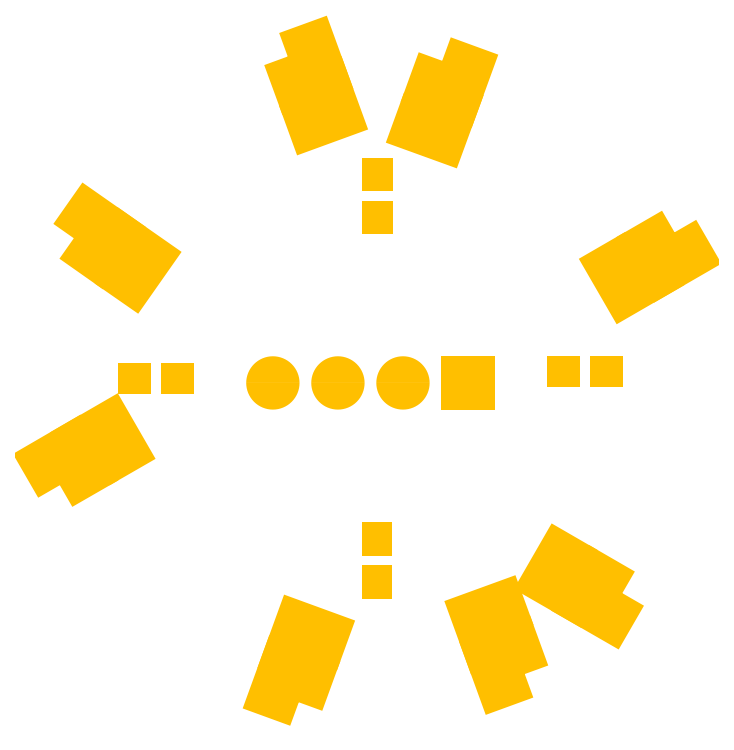
<metadata>
{"format":"dxf","ext":"dxf","renderer":"ezdxf+matplotlib","layout":"modelspace","background":"white","min_lineweight":24,"dpi":150}
</metadata>
<code>
0
SECTION
2
ENTITIES
0
SOLID
8
0
10
0.6062
20
0.4499
11
0.6882
21
0.4499
12
0.6062
22
0.5319
13
0.6882
23
0.5319
0
LWPOLYLINE
8
0
90
  3
10
0.5267
20
0.4909
42
1
40
0.041
41
0.041
10
0.5677
20
0.4909
42
1
40
0.041
41
0.041
10
0.5267
20
0.4909
40
0.041
41
0.041
0
LWPOLYLINE
8
0
90
  3
10
0.4267
20
0.4909
42
1
40
0.041
41
0.041
10
0.4677
20
0.4909
42
1
40
0.041
41
0.041
10
0.4267
20
0.4909
40
0.041
41
0.041
0
LWPOLYLINE
8
0
90
  3
10
0.3267
20
0.4909
42
1
40
0.041
41
0.041
10
0.3677
20
0.4909
42
1
40
0.041
41
0.041
10
0.3267
20
0.4909
40
0.041
41
0.041
0
HATCH
8
0
10
0
20
0
210
0
220
0
230
1
2
SOLID
70
1
71
0
91
1
92
1
93
4
72
1
10
0.9647
20
0.7224
11
0.9272
21
0.7007
72
1
10
0.9272
20
0.7007
11
0.9469
21
0.6666
72
1
10
0.9469
20
0.6666
11
0.9844
21
0.6883
72
1
10
0.9844
20
0.6883
11
0.9647
21
0.7224
97
  0
75
  0
76
  1
98
  1
10
0
20
0
0
LWPOLYLINE
8
0
90
  5
10
0.9647
20
0.7224
10
0.9272
20
0.7007
10
0.9469
20
0.6666
10
0.9844
20
0.6883
10
0.9647
20
0.7224
0
HATCH
8
0
10
0
20
0
210
0
220
0
230
1
2
SOLID
70
1
71
0
91
1
92
1
93
4
72
1
10
0.9075
20
0.6894
11
0.87
21
0.6677
72
1
10
0.87
20
0.6677
11
0.8897
21
0.6336
72
1
10
0.8897
20
0.6336
11
0.9272
21
0.6553
72
1
10
0.9272
20
0.6553
11
0.9075
21
0.6894
97
  0
75
  0
76
  1
98
  1
10
0
20
0
0
LWPOLYLINE
8
0
90
  5
10
0.9075
20
0.6894
10
0.87
20
0.6677
10
0.8897
20
0.6336
10
0.9272
20
0.6553
10
0.9075
20
0.6894
0
HATCH
8
0
10
0
20
0
210
0
220
0
230
1
2
SOLID
70
1
71
0
91
1
92
1
93
4
72
1
10
0.6075
20
0.9861
11
0.5927
21
0.9454
72
1
10
0.5927
20
0.9454
11
0.6297
21
0.9319
72
1
10
0.6297
20
0.9319
11
0.6445
21
0.9726
72
1
10
0.6445
20
0.9726
11
0.6075
21
0.9861
97
  0
75
  0
76
  1
98
  1
10
0
20
0
0
LWPOLYLINE
8
0
90
  5
10
0.6075
20
0.9861
10
0.5927
20
0.9454
10
0.6297
20
0.9319
10
0.6445
20
0.9726
10
0.6075
20
0.9861
0
HATCH
8
0
10
0
20
0
210
0
220
0
230
1
2
SOLID
70
1
71
0
91
1
92
1
93
4
72
1
10
0.5849
20
0.924
11
0.5701
21
0.8833
72
1
10
0.5701
20
0.8833
11
0.6071
21
0.8699
72
1
10
0.6071
20
0.8699
11
0.622
21
0.9106
72
1
10
0.622
20
0.9106
11
0.5849
21
0.924
97
  0
75
  0
76
  1
98
  1
10
0
20
0
0
LWPOLYLINE
8
0
90
  5
10
0.5849
20
0.924
10
0.5701
20
0.8833
10
0.6071
20
0.8699
10
0.622
20
0.9106
10
0.5849
20
0.924
0
HATCH
8
0
10
0
20
0
210
0
220
0
230
1
2
SOLID
70
1
71
0
91
1
92
1
93
4
72
1
10
0.37
20
0.9927
11
0.3849
21
0.952
72
1
10
0.3849
20
0.952
11
0.4219
21
0.9655
72
1
10
0.4219
20
0.9655
11
0.4071
21
1.006
72
1
10
0.4071
20
1.006
11
0.37
21
0.9927
97
  0
75
  0
76
  1
98
  1
10
0
20
0
0
LWPOLYLINE
8
0
90
  5
10
0.37
20
0.9927
10
0.3849
20
0.952
10
0.4219
20
0.9655
10
0.4071
20
1.006
10
0.37
20
0.9927
0
HATCH
8
0
10
0
20
0
210
0
220
0
230
1
2
SOLID
70
1
71
0
91
1
92
1
93
4
72
1
10
0.3926
20
0.9307
11
0.4074
21
0.89
72
1
10
0.4074
20
0.89
11
0.4444
21
0.9035
72
1
10
0.4444
20
0.9035
11
0.4296
21
0.9442
72
1
10
0.4296
20
0.9442
11
0.3926
21
0.9307
97
  0
75
  0
76
  1
98
  1
10
0
20
0
0
LWPOLYLINE
8
0
90
  5
10
0.3926
20
0.9307
10
0.4074
20
0.89
10
0.4444
20
0.9035
10
0.4296
20
0.9442
10
0.3926
20
0.9307
0
HATCH
8
0
10
0
20
0
210
0
220
0
230
1
2
SOLID
70
1
71
0
91
1
92
1
93
4
72
1
10
0.0412
20
0.7133
11
0.0766
21
0.6884
72
1
10
0.0766
20
0.6884
11
0.0992
21
0.7207
72
1
10
0.0992
20
0.7207
11
0.0638
21
0.7455
72
1
10
0.0638
20
0.7455
11
0.0412
21
0.7133
97
  0
75
  0
76
  1
98
  1
10
0
20
0
0
LWPOLYLINE
8
0
90
  5
10
0.0412
20
0.7133
10
0.0766
20
0.6884
10
0.0992
20
0.7207
10
0.0638
20
0.7455
10
0.0412
20
0.7133
0
HATCH
8
0
10
0
20
0
210
0
220
0
230
1
2
SOLID
70
1
71
0
91
1
92
1
93
4
72
1
10
0.0952
20
0.6754
11
0.1307
21
0.6507
72
1
10
0.1307
20
0.6507
11
0.1533
21
0.6829
72
1
10
0.1533
20
0.6829
11
0.1178
21
0.7077
72
1
10
0.1178
20
0.7077
11
0.0952
21
0.6754
97
  0
75
  0
76
  1
98
  1
10
0
20
0
0
LWPOLYLINE
8
0
90
  5
10
0.0952
20
0.6754
10
0.1307
20
0.6507
10
0.1533
20
0.6829
10
0.1178
20
0.7077
10
0.0952
20
0.6754
0
HATCH
8
0
10
0
20
0
210
0
220
0
230
1
2
SOLID
70
1
71
0
91
1
92
1
93
4
72
1
10
0.0197
20
0.3337
11
0.0572
21
0.3553
72
1
10
0.0572
20
0.3553
11
0.0375
21
0.3896
72
1
10
0.0375
20
0.3896
11
0
21
0.3678
72
1
10
0
20
0.3678
11
0.0197
21
0.3337
97
  0
75
  0
76
  1
98
  1
10
0
20
0
0
LWPOLYLINE
8
0
90
  5
10
0.0197
20
0.3337
10
0.0572
20
0.3553
10
0.0375
20
0.3896
10
0
20
0.3678
10
0.0197
20
0.3337
0
HATCH
8
0
10
0
20
0
210
0
220
0
230
1
2
SOLID
70
1
71
0
91
1
92
1
93
4
72
1
10
0.0769
20
0.3667
11
0.1144
21
0.3883
72
1
10
0.1144
20
0.3883
11
0.0947
21
0.4225
72
1
10
0.0947
20
0.4225
11
0.0572
21
0.4008
72
1
10
0.0572
20
0.4008
11
0.0769
21
0.3667
97
  0
75
  0
76
  1
98
  1
10
0
20
0
0
LWPOLYLINE
8
0
90
  5
10
0.0769
20
0.3667
10
0.1144
20
0.3883
10
0.0947
20
0.4225
10
0.0572
20
0.4008
10
0.0769
20
0.3667
0
HATCH
8
0
10
0
20
0
210
0
220
0
230
1
2
SOLID
70
1
71
0
91
1
92
1
93
4
72
1
10
0.387
20
0
11
0.4018
21
0.0407
72
1
10
0.4018
20
0.0407
11
0.3648
21
0.0542
72
1
10
0.3648
20
0.0542
11
0.35
21
0.0135
72
1
10
0.35
20
0.0135
11
0.387
21
0
97
  0
75
  0
76
  1
98
  1
10
0
20
0
0
LWPOLYLINE
8
0
90
  5
10
0.387
20
0
10
0.4018
20
0.0407
10
0.3648
20
0.0542
10
0.35
20
0.0135
10
0.387
20
0
0
HATCH
8
0
10
0
20
0
210
0
220
0
230
1
2
SOLID
70
1
71
0
91
1
92
1
93
4
72
1
10
0.4096
20
0.062
11
0.4244
21
0.1027
72
1
10
0.4244
20
0.1027
11
0.3874
21
0.1162
72
1
10
0.3874
20
0.1162
11
0.3726
21
0.0755
72
1
10
0.3726
20
0.0755
11
0.4096
21
0.062
97
  0
75
  0
76
  1
98
  1
10
0
20
0
0
LWPOLYLINE
8
0
90
  5
10
0.4096
20
0.062
10
0.4244
20
0.1027
10
0.3874
20
0.1162
10
0.3726
20
0.0755
10
0.4096
20
0.062
0
HATCH
8
0
10
0
20
0
210
0
220
0
230
1
2
SOLID
70
1
71
0
91
1
92
1
93
4
72
1
10
0.7344
20
0.0434
11
0.7196
21
0.0841
72
1
10
0.7196
20
0.0841
11
0.6826
21
0.0706
72
1
10
0.6826
20
0.0706
11
0.6974
21
0.0299
72
1
10
0.6974
20
0.0299
11
0.7344
21
0.0434
97
  0
75
  0
76
  1
98
  1
10
0
20
0
0
LWPOLYLINE
8
0
90
  5
10
0.7344
20
0.0434
10
0.7196
20
0.0841
10
0.6826
20
0.0706
10
0.6974
20
0.0299
10
0.7344
20
0.0434
0
HATCH
8
0
10
0
20
0
210
0
220
0
230
1
2
SOLID
70
1
71
0
91
1
92
1
93
4
72
1
10
0.7119
20
0.1054
11
0.6971
21
0.1461
72
1
10
0.6971
20
0.1461
11
0.66
21
0.1326
72
1
10
0.66
20
0.1326
11
0.6748
21
0.0919
72
1
10
0.6748
20
0.0919
11
0.7119
21
0.1054
97
  0
75
  0
76
  1
98
  1
10
0
20
0
0
LWPOLYLINE
8
0
90
  5
10
0.7119
20
0.1054
10
0.6971
20
0.1461
10
0.66
20
0.1326
10
0.6748
20
0.0919
10
0.7119
20
0.1054
0
HATCH
8
0
10
0
20
0
210
0
220
0
230
1
2
SOLID
70
1
71
0
91
1
92
1
93
4
72
1
10
0.8844
20
0.1677
11
0.8469
21
0.1894
72
1
10
0.8469
20
0.1894
11
0.8272
21
0.1552
72
1
10
0.8272
20
0.1552
11
0.8647
21
0.1336
72
1
10
0.8647
20
0.1336
11
0.8844
21
0.1677
97
  0
75
  0
76
  1
98
  1
10
0
20
0
0
LWPOLYLINE
8
0
90
  5
10
0.8844
20
0.1677
10
0.8469
20
0.1894
10
0.8272
20
0.1552
10
0.8647
20
0.1336
10
0.8844
20
0.1677
0
HATCH
8
0
10
0
20
0
210
0
220
0
230
1
2
SOLID
70
1
71
0
91
1
92
1
93
4
72
1
10
0.8273
20
0.2007
11
0.7898
21
0.2224
72
1
10
0.7898
20
0.2224
11
0.7701
21
0.1882
72
1
10
0.7701
20
0.1882
11
0.8076
21
0.1666
72
1
10
0.8076
20
0.1666
11
0.8273
21
0.2007
97
  0
75
  0
76
  1
98
  1
10
0
20
0
0
LWPOLYLINE
8
0
90
  5
10
0.8273
20
0.2007
10
0.7898
20
0.2224
10
0.7701
20
0.1882
10
0.8076
20
0.1666
10
0.8273
20
0.2007
0
SOLID
8
0
10
0.4837
20
0.7854
11
0.5311
21
0.7854
12
0.4837
22
0.8367
13
0.5311
23
0.8367
0
SOLID
8
0
10
0.4837
20
0.7194
11
0.5311
21
0.7194
12
0.4837
22
0.7707
13
0.5311
23
0.7707
0
SOLID
8
0
10
0.1087
20
0.4744
11
0.16
21
0.4744
12
0.1087
22
0.5218
13
0.16
23
0.5218
0
SOLID
8
0
10
0.1747
20
0.4744
11
0.226
21
0.4744
12
0.1747
22
0.5218
13
0.226
23
0.5218
0
SOLID
8
0
10
0.4836
20
0.1595
11
0.531
21
0.1595
12
0.4836
22
0.2108
13
0.531
23
0.2108
0
SOLID
8
0
10
0.4836
20
0.2254
11
0.531
21
0.2254
12
0.4836
22
0.2767
13
0.531
23
0.2767
0
SOLID
8
0
10
0.8347
20
0.4843
11
0.886
21
0.4843
12
0.8347
22
0.5317
13
0.886
23
0.5317
0
SOLID
8
0
10
0.7686
20
0.4843
11
0.8199
21
0.4843
12
0.7686
22
0.5317
13
0.8199
23
0.5317
0
SOLID
8
0
10
0.7686
20
0.4843
11
0.8199
21
0.4843
12
0.7686
22
0.5317
13
0.8199
23
0.5317
0
ENDSEC
0
EOF

</code>
